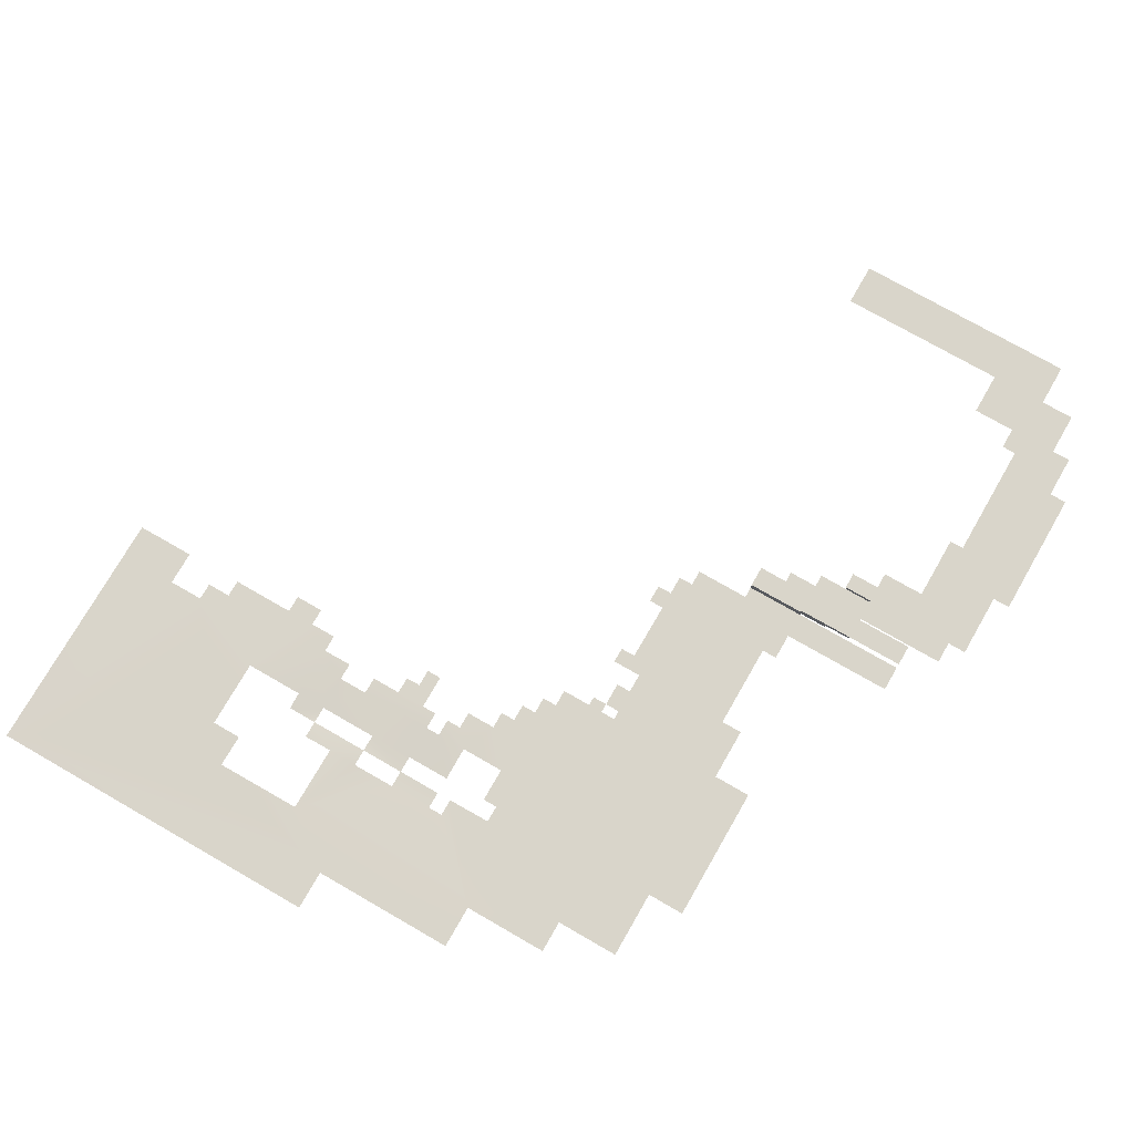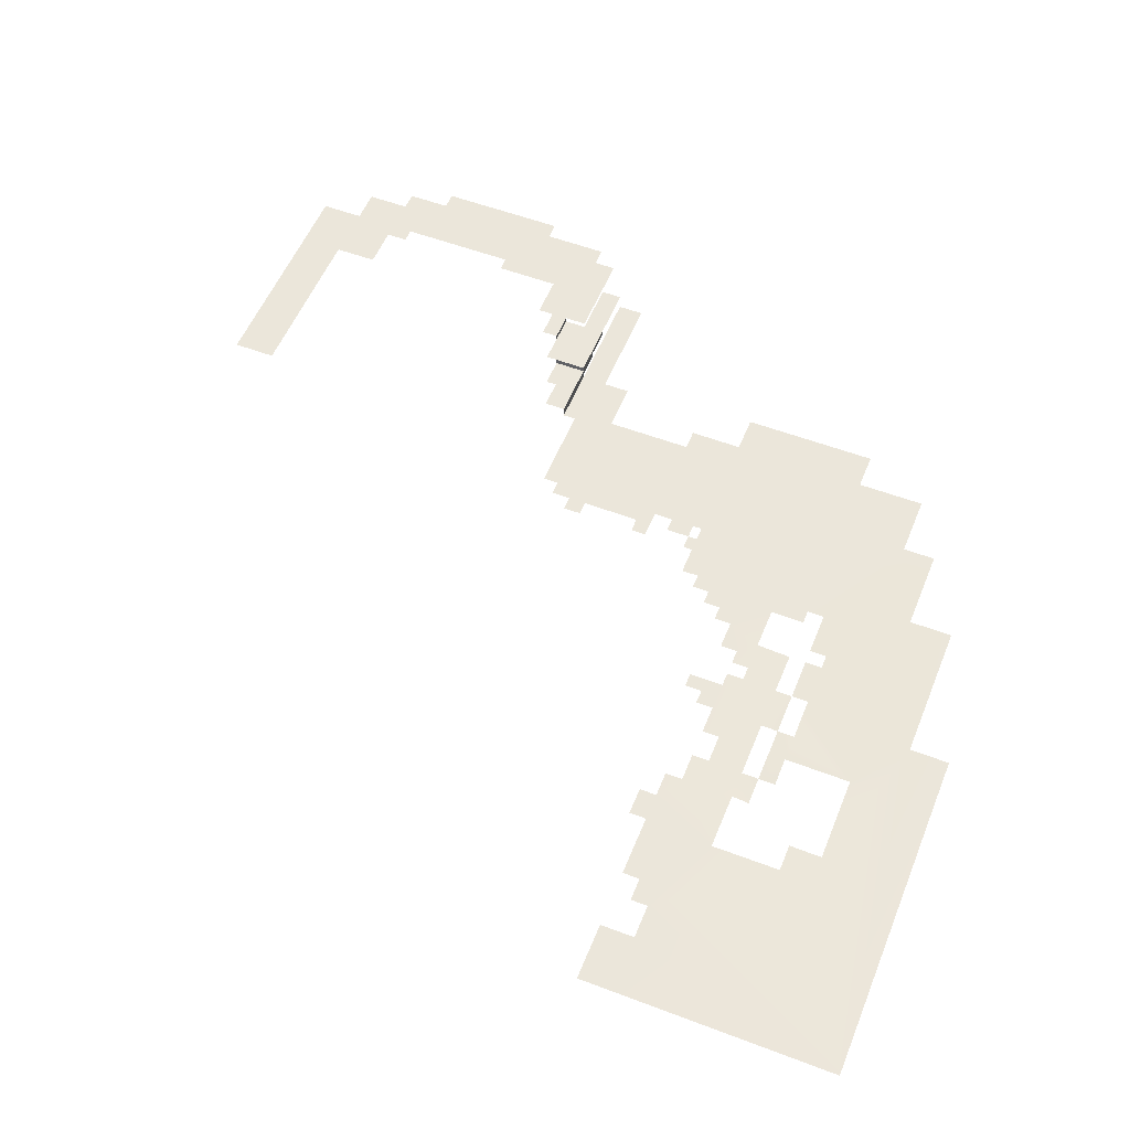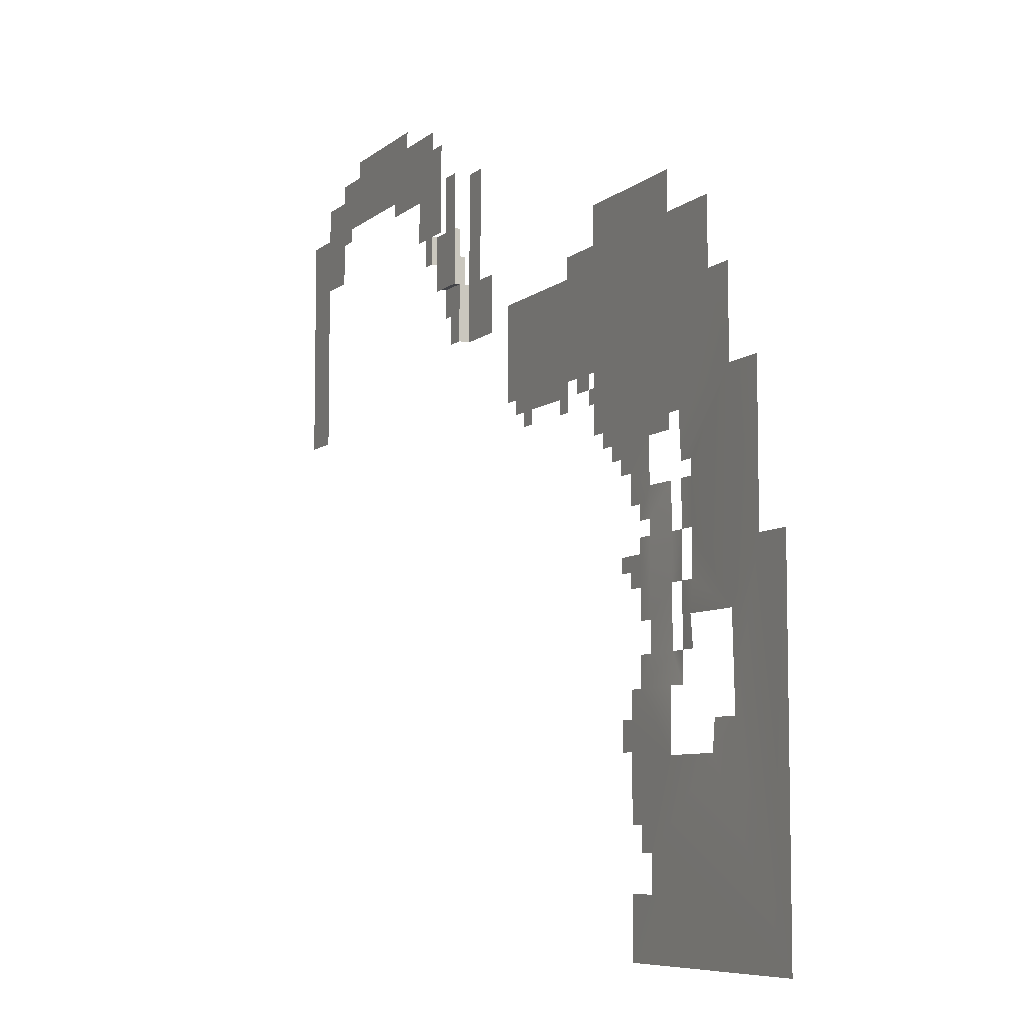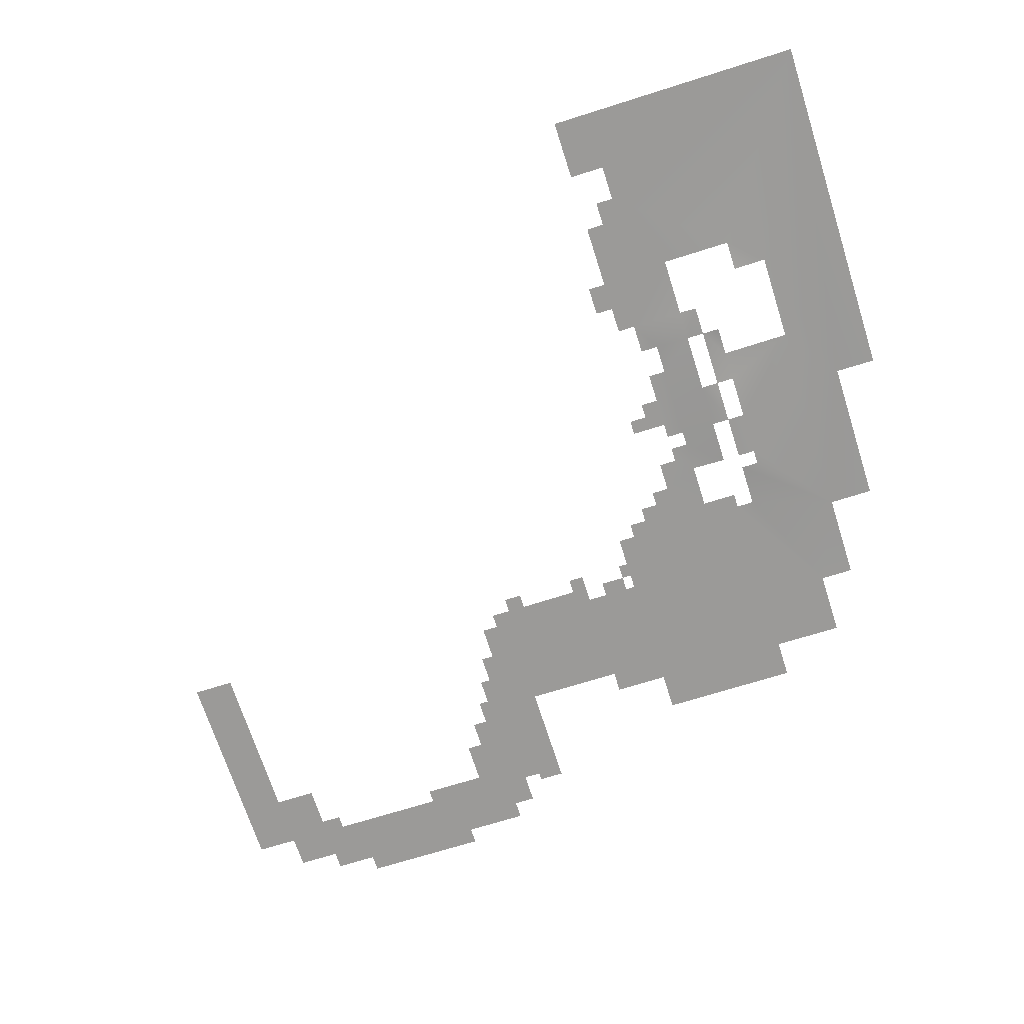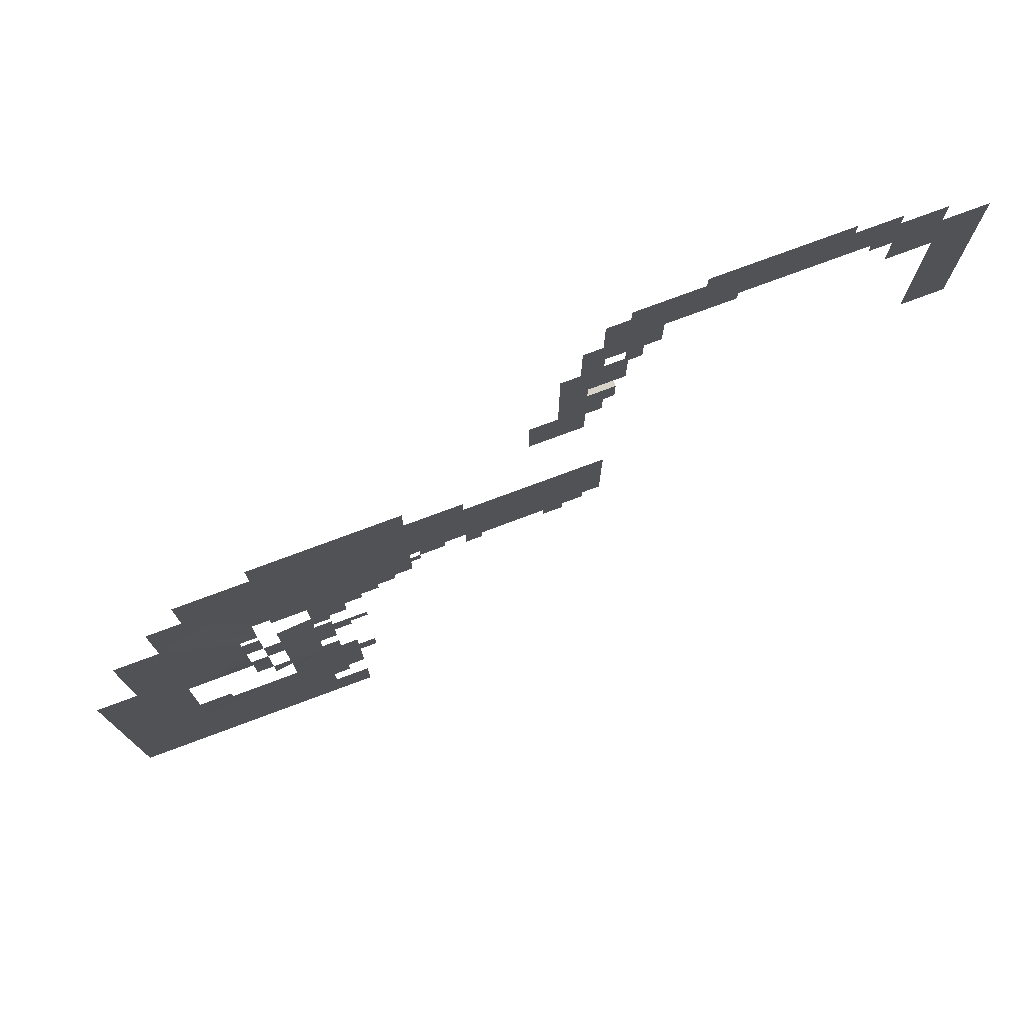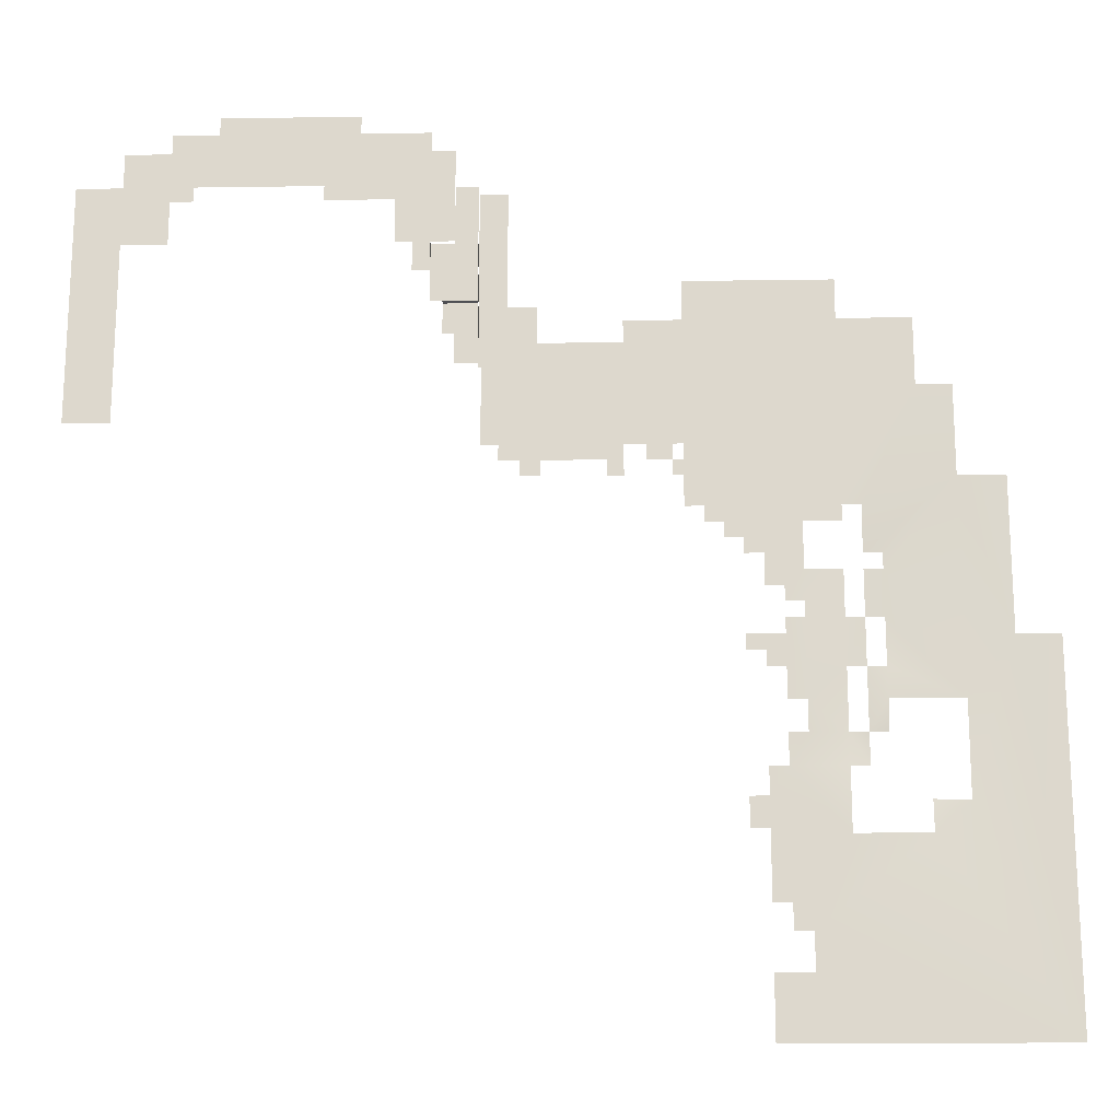
<metadata>
{"format":"obj","ext":"obj","renderer":"f3d","projection":"perspective","resolution":1024,"background":"white","views":[{"elev":74.7,"azim":119.9,"up":"+Z"},{"elev":54.7,"azim":21.9,"up":"+Z"},{"elev":-7.4,"azim":64.2,"up":"+Y"},{"elev":-69.3,"azim":17.6,"up":"+Z"},{"elev":76.9,"azim":159.6,"up":"+Y"},{"elev":-18.2,"azim":1.6,"up":"+Y"}]}
</metadata>
<code>
g Mine_grass_ID6
v 15 55.59 4.5
v 15 50.22 4
v 15 50.22 5
v 15 55.59 4
v 15 55.59 5
v 15 58.2 4.5
v 15 58.2 5
v 15 55.59 5.5
v 15 60.81 5
v 15 60.81 5.5
v 12.05 52.9 5
v 15 55.59 5
v 13.05 52.9 5
v 12.05 55.59 5
v 15 50.22 5
v 13.05 50.22 5
v 8 64.72 6
v 5 70.87 6
v 11 69.15 6
v 2 66.03 6
v 9.5 60.79 6
v 11 60.8 6
v 9.5 58.16 6
v 11 58.16 6
v 8 60.79 6
v -7 70.87 6
v 13.05 60.81 6
v 13.05 69.15 6
v -9 66.03 6
v -11 69.15 6
v -9 64.72 6
v -11 64.72 6
v -15 66.03 6
v -15 60.78 6
v -19 44.84 6
v -15 44.84 6
v -19 66.03 6
v -11 60.78 6
v -15 69.15 6
v -11 70.87 6
v 5 72.48 6
v -7 72.48 6
v 11 70.87 6
v 13.05 60.81 5.5
v 15 55.59 5.5
v 12.05 55.59 5.5
v 15 60.81 5.5
v 15 66.03 5.5
v 13.05 66.03 5.5
v 11 58.2 5.5
v 11 55.59 5.5
v 11 60.81 5.5
v 17.4 66.03 4
v 15 55.59 4
v 15 66.03 4
v 17.4 55.59 4
v 15 50.22 4
v 19.86 50.22 4
v 19.86 55.59 4
v 11 58.2 5.5
v 11 60.8 6
v 11 60.81 5.5
v 11 58.16 6
v 15 55.59 5
v 12.05 55.59 5.5
v 15 55.59 5.5
v 12.05 55.59 5
v 2 64.72 6
v 41.72 22.72 0
v 44.97 19.95 -0.205
v 41.72 19.95 0
v 44.97 25.49 -0.205
v 40.09 17.18 0
v 40.09 19.95 0
v 44.97 17.18 0
v 44.97 11.63 0
v 38.46 14.72 0
v 38.46 17.18 0
v 46.6 17.18 -0.205
v 46.6 19.95 -0.205
v 38.46 12.05 0
v 36.83 12.05 0
v 36.83 14.72 0
v 41.71 3.847 0
v 40.08 6.088 0
v 38.45 6.088 0
v 40.08 3.847 0
v 51.48 11.63 0
v 62.5 -5 0
v 54.58 14.38 -0.205
v 58.71 28.04 0
v 62.5 28.04 0
v 54.58 22.68 0
v 54.58 41.84 0
v 58.71 41.84 0
v 51.48 14.4 -0.205
v 41.71 0.544 0
v 38.45 -5 0
v 38.45 0.544 0
v 48.23 33.77 -0.205
v 48.23 35.15 -0.205
v 46.6 35.16 -0.205
v 46.6 39.3 0
v 51.48 49.97 0
v 44.98 39.31 0
v 41.72 37.93 0
v 44.98 37.93 0
v 54.58 49.97 0
v 44.99 56.04 0
v 51.48 56.04 0
v 31.98 44.85 0
v 32.01 56.04 0
v 27.02 54.04 0
v 27 56.04 0
v 31.09 44.84 0
v 28.85 44.84 0
v 27 44.83 0
v 25.55 43.46 0
v 19.99 43.49 0
v 15 54.04 0
v 18.31 43.48 0
v 19.99 42.11 0
v 18.31 42.1 0
v 16.5 44.85 0
v 15 44.84 0
v 16.5 43.47 0
v 28.85 43.45 0
v 31.09 43.46 0
v 27 42.06 0
v 25.55 42.08 0
v 31.98 43.46 0
v 31.09 42.08 0
v 31.98 42.08 -7.534e-07
v 33.6 39.31 0
v 31.97 39.31 0
v 35.22 37.93 0
v 33.6 37.93 0
v 36.85 36.55 0
v 38.47 35.17 0
v 41.72 33.78 0
v 40.09 32.4 0
v 38.47 32.4 0
v 40.09 31.02 0
v 41.72 31.02 0
v 44.98 33.78 -0.205
v 44.97 29.63 -0.205
v 41.72 29.63 0
v 40.09 29.63 0
v 40.09 28.25 0
v 40.09 25.49 0
v 40.09 22.72 0
v 46.6 29.63 -0.205
v 46.6 25.48 -0.205
v 38.46 26.87 0
v 36.84 26.87 0
v 36.84 28.25 0
v 38.46 25.49 0
v 48.23 22.72 0
v 48.23 25.48 -0.205
v 48.23 19.95 -0.205
v 48.23 29.63 -0.205
v 46.6 33.78 -0.205
v 32.01 59.62 0
v 44.99 59.62 0
v 36.84 35.17 0
v 35.22 36.55 0
g Mine_grass_ID6_0
f 3 2 1
f 4 1 2
f 5 3 1
f 1 6 5
f 7 5 6
f 5 7 8
f 7 9 8
f 10 8 9
f 13 12 11
f 14 11 12
f 12 13 15
f 16 15 13
f 19 18 17
f 20 17 18
f 19 17 21
f 22 19 21
f 21 23 22
f 24 22 23
f 17 25 21
f 26 20 18
f 22 27 19
f 28 19 27
f 29 20 26
f 26 30 29
f 29 30 31
f 32 31 30
f 32 30 33
f 33 34 32
f 34 33 35
f 36 34 35
f 33 37 35
f 38 32 34
f 33 30 39
f 30 26 40
f 42 26 41
f 18 41 26
f 43 18 19
f 46 45 44
f 45 47 44
f 47 48 44
f 48 49 44
f 46 44 50
f 51 46 50
f 44 52 50
f 55 54 53
f 56 53 54
f 54 57 56
f 58 56 57
f 56 58 59
f 62 61 60
f 63 60 61
f 66 65 64
f 67 64 65
f 68 17 20
f 71 70 69
f 72 69 70
f 71 73 70
f 74 73 71
f 73 75 70
f 76 75 73
f 77 76 73
f 78 77 73
f 75 79 70
f 80 70 79
f 81 76 77
f 81 77 82
f 83 82 77
f 84 76 81
f 85 84 81
f 86 85 81
f 87 84 85
f 76 84 88
f 84 89 88
f 89 90 88
f 89 91 90
f 92 91 89
f 91 93 90
f 93 91 94
f 95 94 91
f 96 88 90
f 97 89 84
f 98 89 97
f 99 98 97
f 94 100 93
f 101 100 94
f 101 94 102
f 94 103 102
f 104 103 94
f 103 104 105
f 104 106 105
f 107 105 106
f 94 108 104
f 104 109 106
f 109 104 110
f 106 109 111
f 112 111 109
f 112 113 111
f 114 113 112
f 115 111 113
f 115 113 116
f 117 116 113
f 118 117 113
f 118 113 119
f 120 119 113
f 121 119 120
f 119 121 122
f 123 122 121
f 124 121 120
f 125 124 120
f 126 121 124
f 116 127 115
f 128 115 127
f 117 118 129
f 130 129 118
f 128 132 131
f 133 131 132
f 131 133 134
f 111 131 134
f 134 133 135
f 134 136 111
f 137 136 134
f 106 111 136
f 106 136 138
f 106 138 139
f 106 139 140
f 140 139 141
f 141 139 142
f 141 143 140
f 144 140 143
f 140 144 145
f 144 146 145
f 147 146 144
f 146 147 72
f 72 147 69
f 147 148 69
f 148 149 69
f 69 149 150
f 151 69 150
f 146 72 152
f 153 152 72
f 149 154 150
f 154 149 155
f 156 155 149
f 157 150 154
f 159 153 158
f 158 153 80
f 160 158 80
f 158 93 159
f 93 161 159
f 161 100 152
f 100 161 93
f 162 152 100
f 164 163 109
f 112 109 163
f 165 139 138
f 166 138 136

</code>
